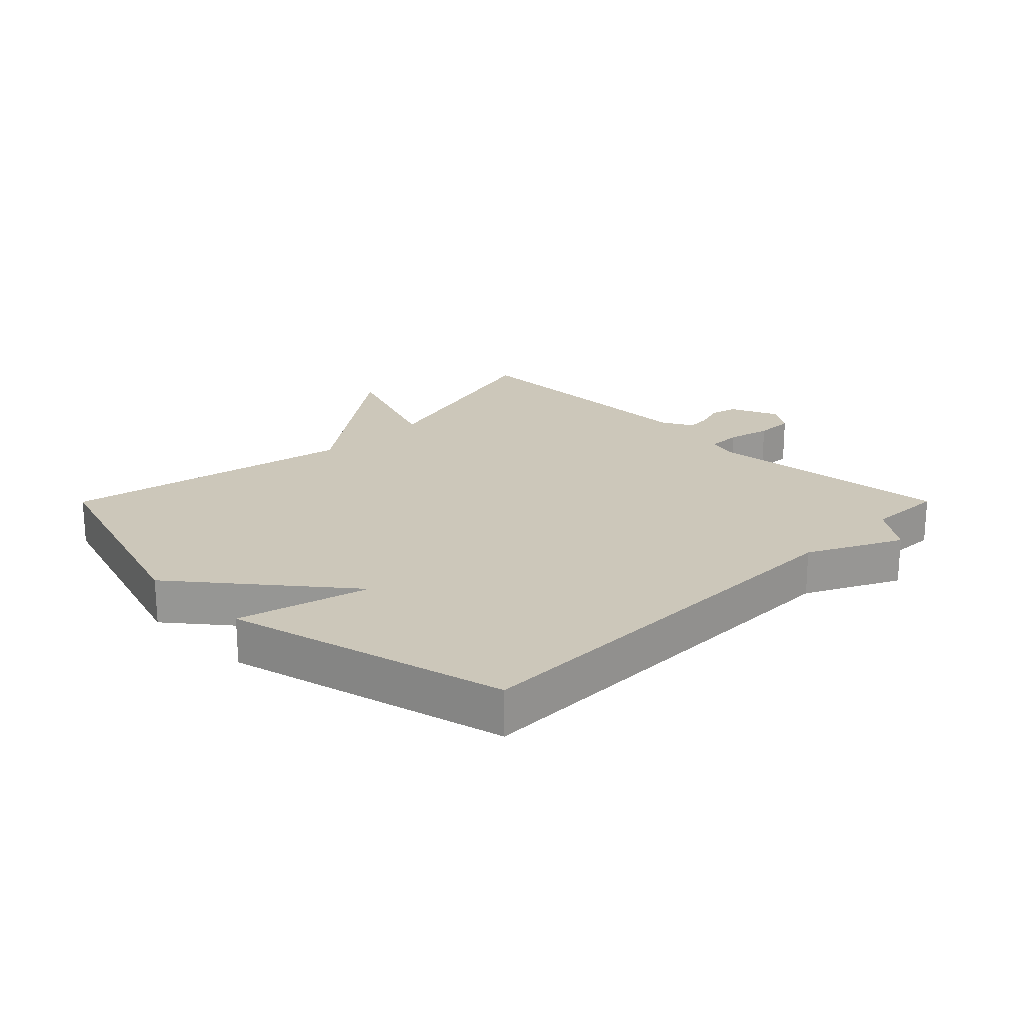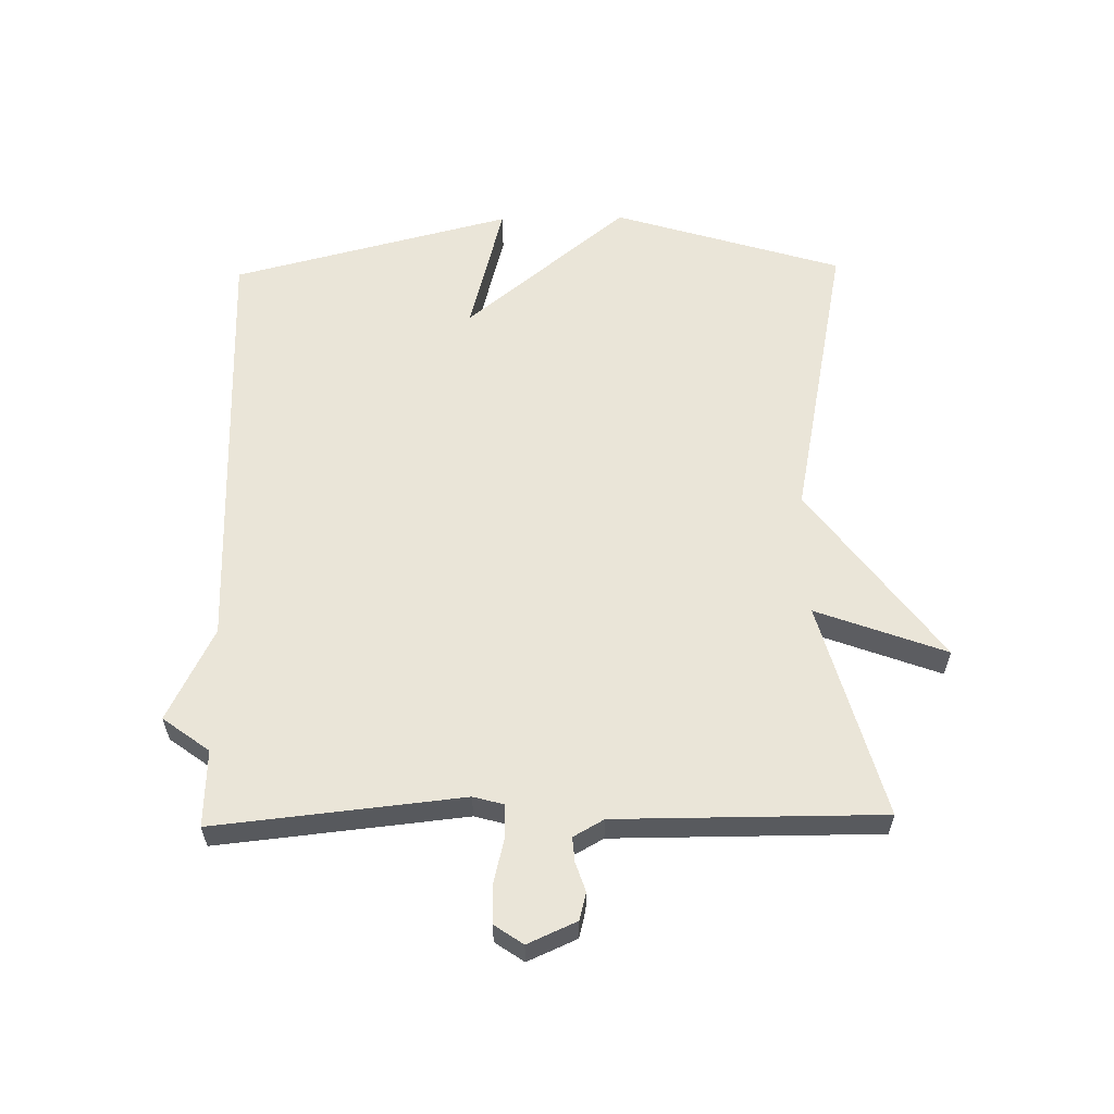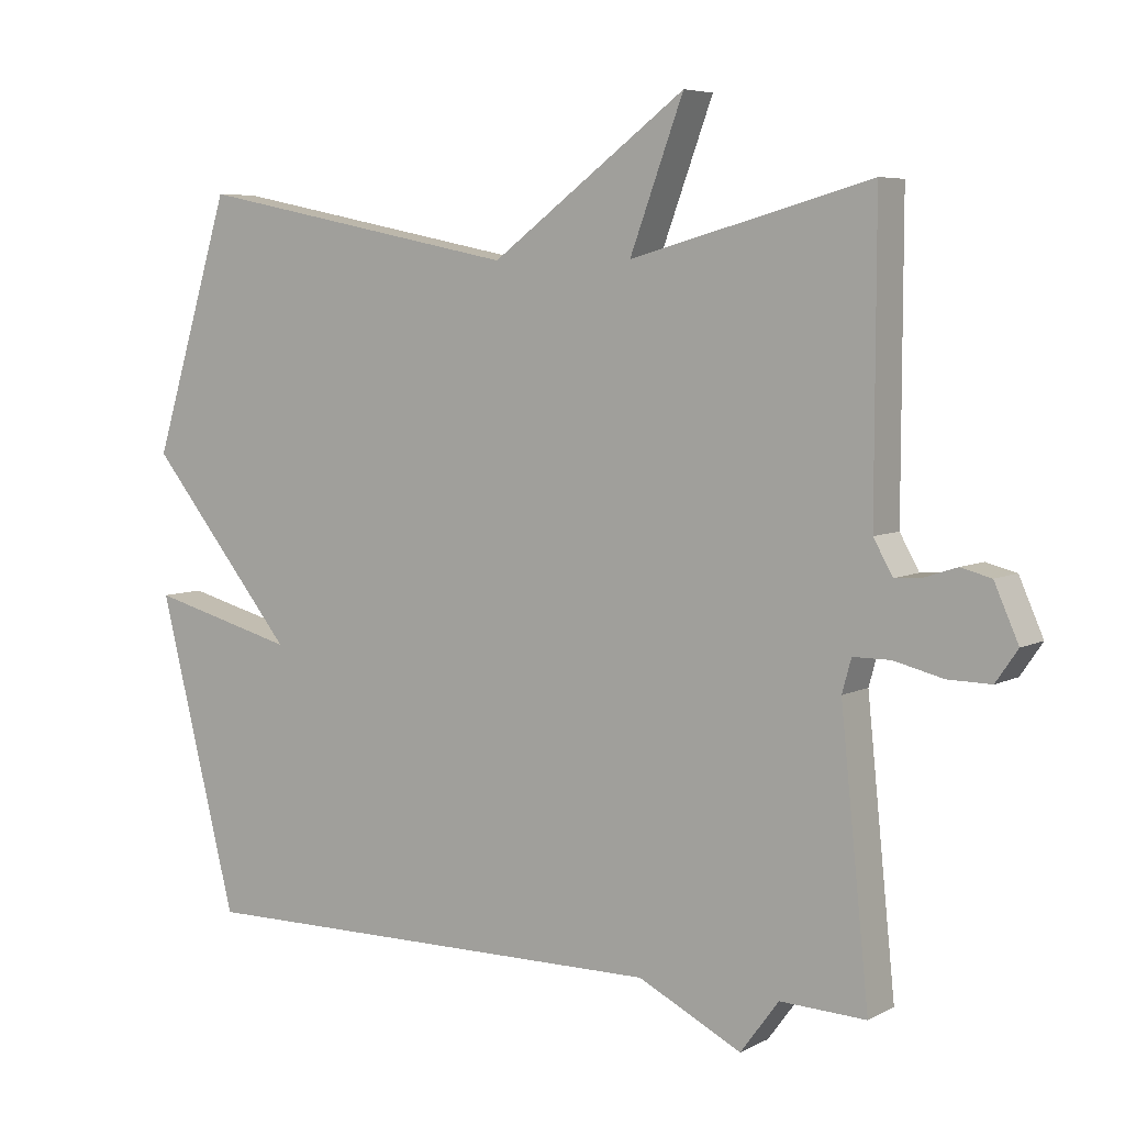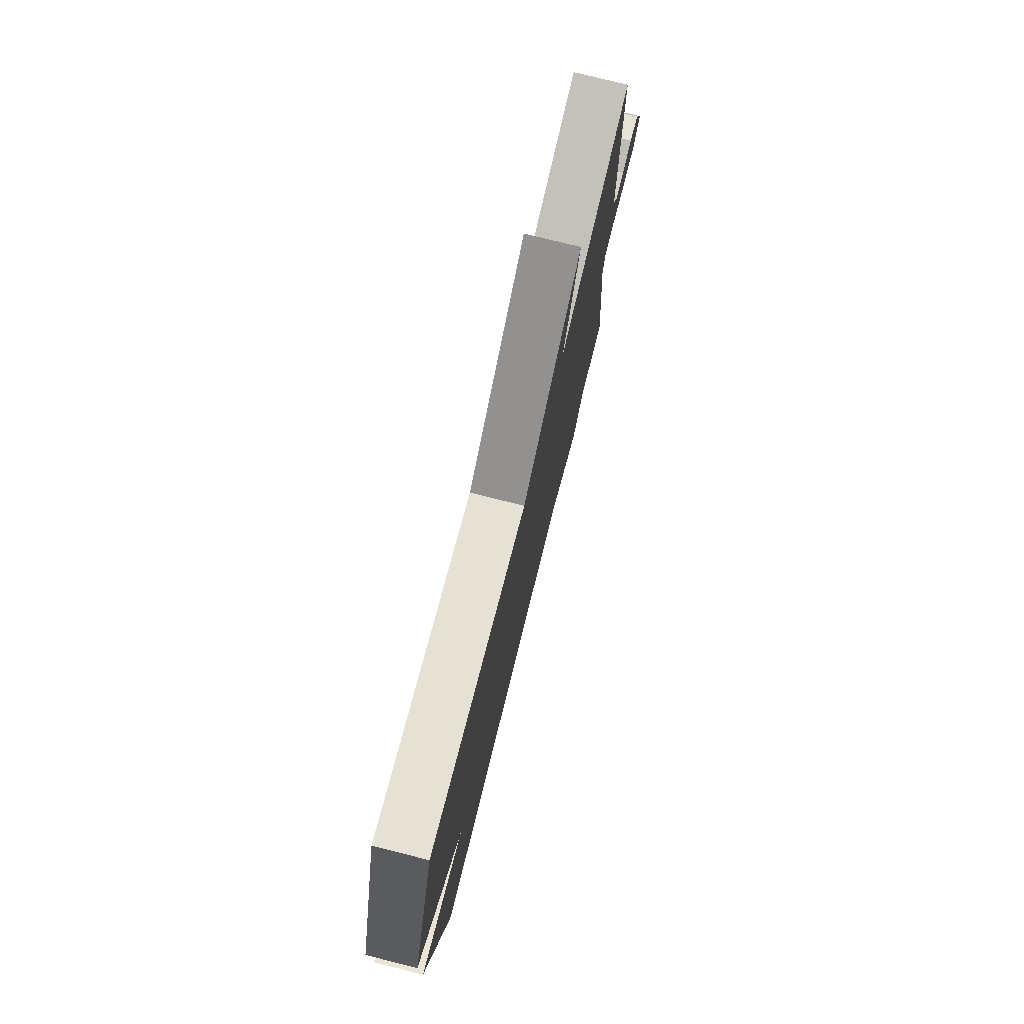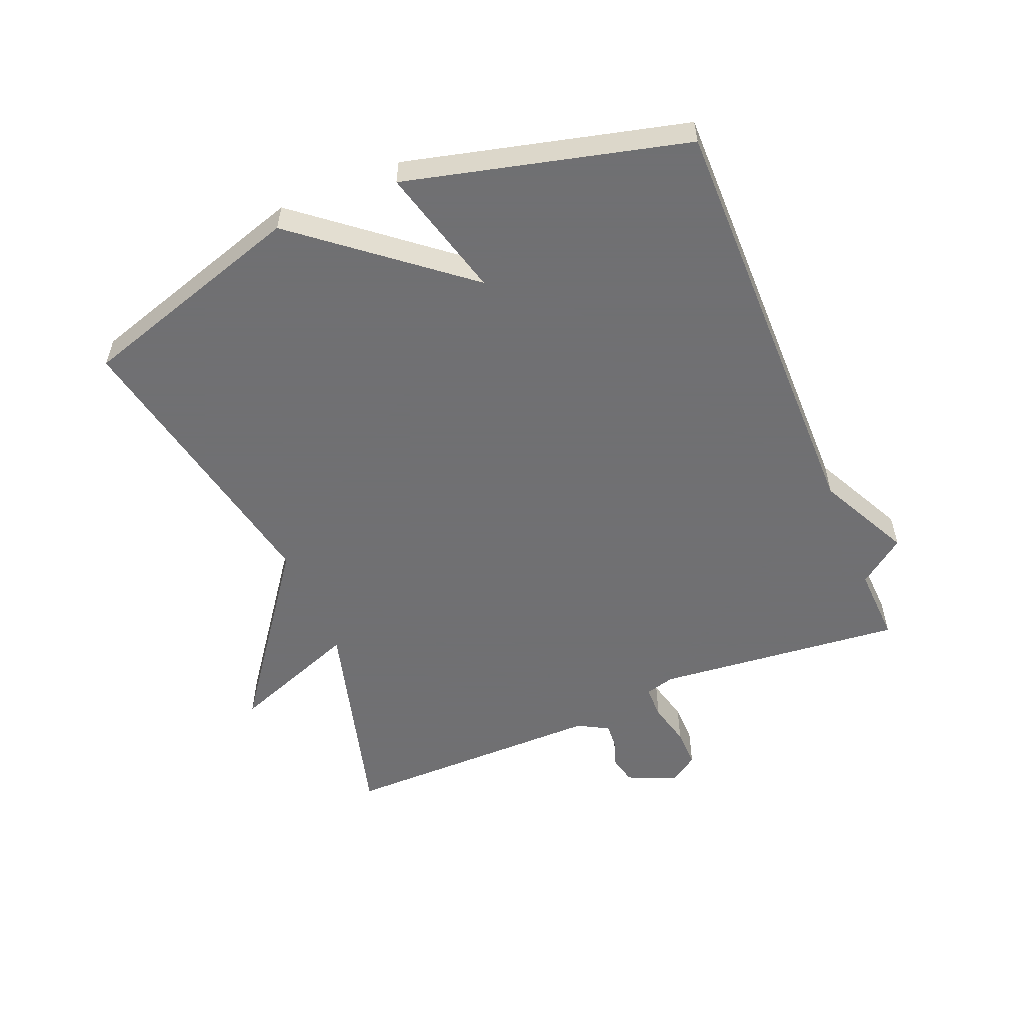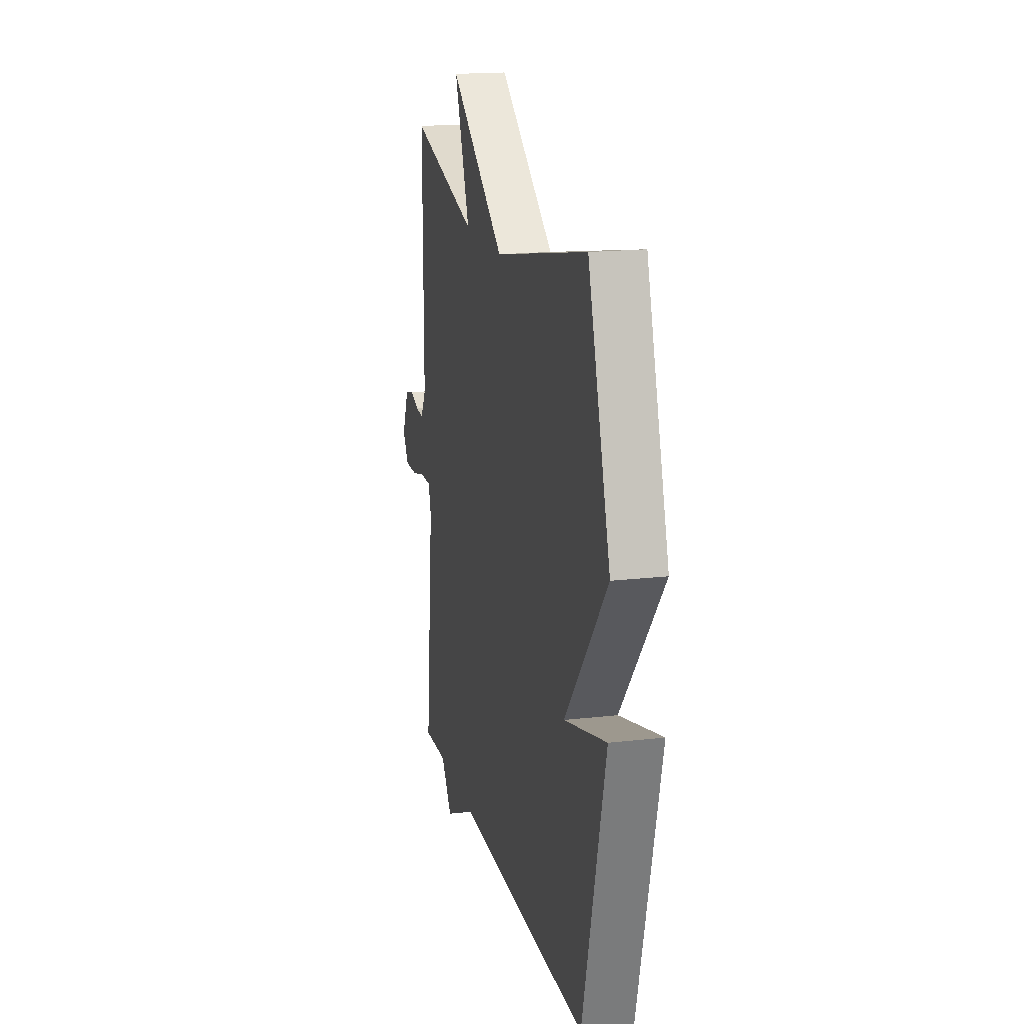
<metadata>
{"format":"obj","ext":"obj","renderer":"f3d","projection":"perspective","resolution":1024,"background":"white","views":[{"elev":21.3,"azim":134.9,"up":"+Y"},{"elev":59.4,"azim":-91.1,"up":"+Y"},{"elev":5.9,"azim":-146.4,"up":"+Z"},{"elev":76.7,"azim":104.0,"up":"+Z"},{"elev":-55.0,"azim":112.5,"up":"+Y"},{"elev":17.5,"azim":77.0,"up":"+Z"}]}
</metadata>
<code>
v 0.5 0.07 0.5
v 0.611 0.07 0.141
v 0.403 0.07 -0.114
v 0.611 0.07 -0.059
v 0.5 0.07 -0.5
v -0.179 0.07 -0.495
v -0.325 0.07 -0.568
v -0.379 0.07 -0.495
v -0.5 0.07 -0.5
v -0.46 0.07 -0.11
v -0.473 0.07 -0.063
v -0.526 0.07 -0.063
v -0.595 0.07 -0.08
v -0.656 0.07 -0.081
v -0.687 0.07 -0.036
v -0.653 0.07 0.041
v -0.61 0.07 0.052
v -0.565 0.07 0.037
v -0.526 0.07 0.034
v -0.499 0.07 0.082
v -0.5 0.07 0.5
v -0.161 0.07 0.407
v -0.237 0.07 0.611
v 0.039 0.07 0.407
v 0.5 0 0.5
v 0.611 0 0.141
v 0.403 0 -0.114
v 0.611 0 -0.059
v 0.5 0 -0.5
v -0.179 0 -0.495
v -0.325 0 -0.568
v -0.379 0 -0.495
v -0.5 0 -0.5
v -0.46 0 -0.11
v -0.473 0 -0.063
v -0.526 0 -0.063
v -0.595 0 -0.08
v -0.656 0 -0.081
v -0.687 0 -0.036
v -0.653 0 0.041
v -0.61 0 0.052
v -0.565 0 0.037
v -0.526 0 0.034
v -0.499 0 0.082
v -0.5 0 0.5
v -0.161 0 0.407
v -0.237 0 0.611
v 0.039 0 0.407
f 22 23 24
f 20 21 22
f 19 20 22 24
f 16 17 18
f 15 16 18
f 14 15 18
f 13 14 18
f 12 13 18
f 11 12 18 19
f 8 9 10
f 6 7 8 10
f 6 10 11
f 3 4 5 6
f 11 19 24
f 6 11 24
f 3 6 24
f 2 3 24
f 1 2 24
f 48 47 46
f 46 45 44
f 48 46 44 43
f 42 41 40
f 42 40 39
f 42 39 38
f 42 38 37
f 42 37 36
f 43 42 36 35
f 34 33 32
f 34 32 31 30
f 35 34 30
f 30 29 28 27
f 48 43 35
f 48 35 30
f 48 30 27
f 48 27 26
f 48 26 25
f 1 25 26 2
f 2 26 27 3
f 3 27 28 4
f 4 28 29 5
f 5 29 30 6
f 6 30 31 7
f 7 31 32 8
f 8 32 33 9
f 9 33 34 10
f 10 34 35 11
f 11 35 36 12
f 12 36 37 13
f 13 37 38 14
f 14 38 39 15
f 15 39 40 16
f 16 40 41 17
f 17 41 42 18
f 18 42 43 19
f 19 43 44 20
f 20 44 45 21
f 21 45 46 22
f 22 46 47 23
f 23 47 48 24
f 24 48 25 1

</code>
